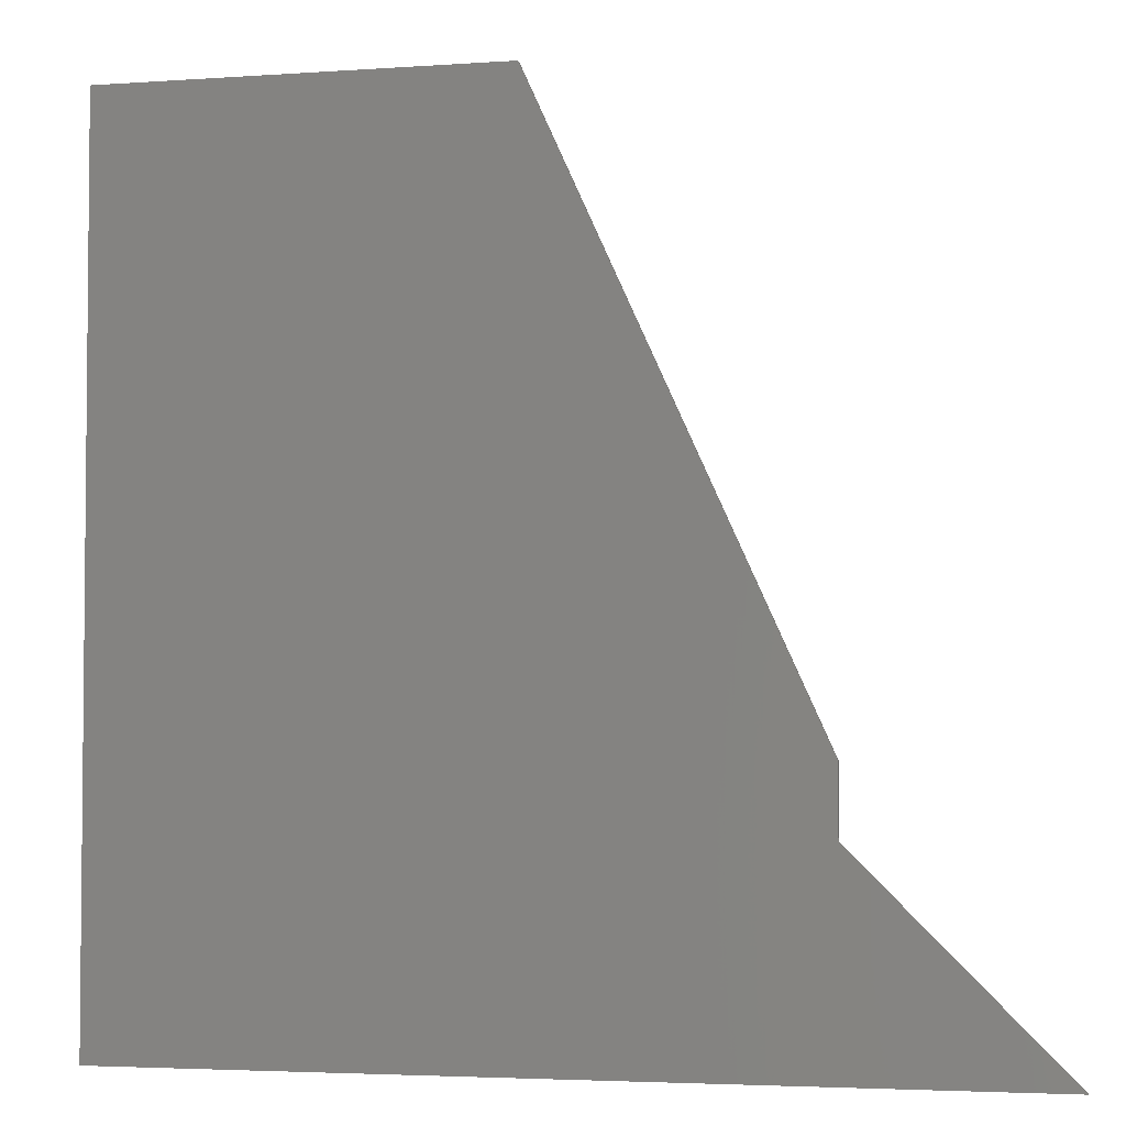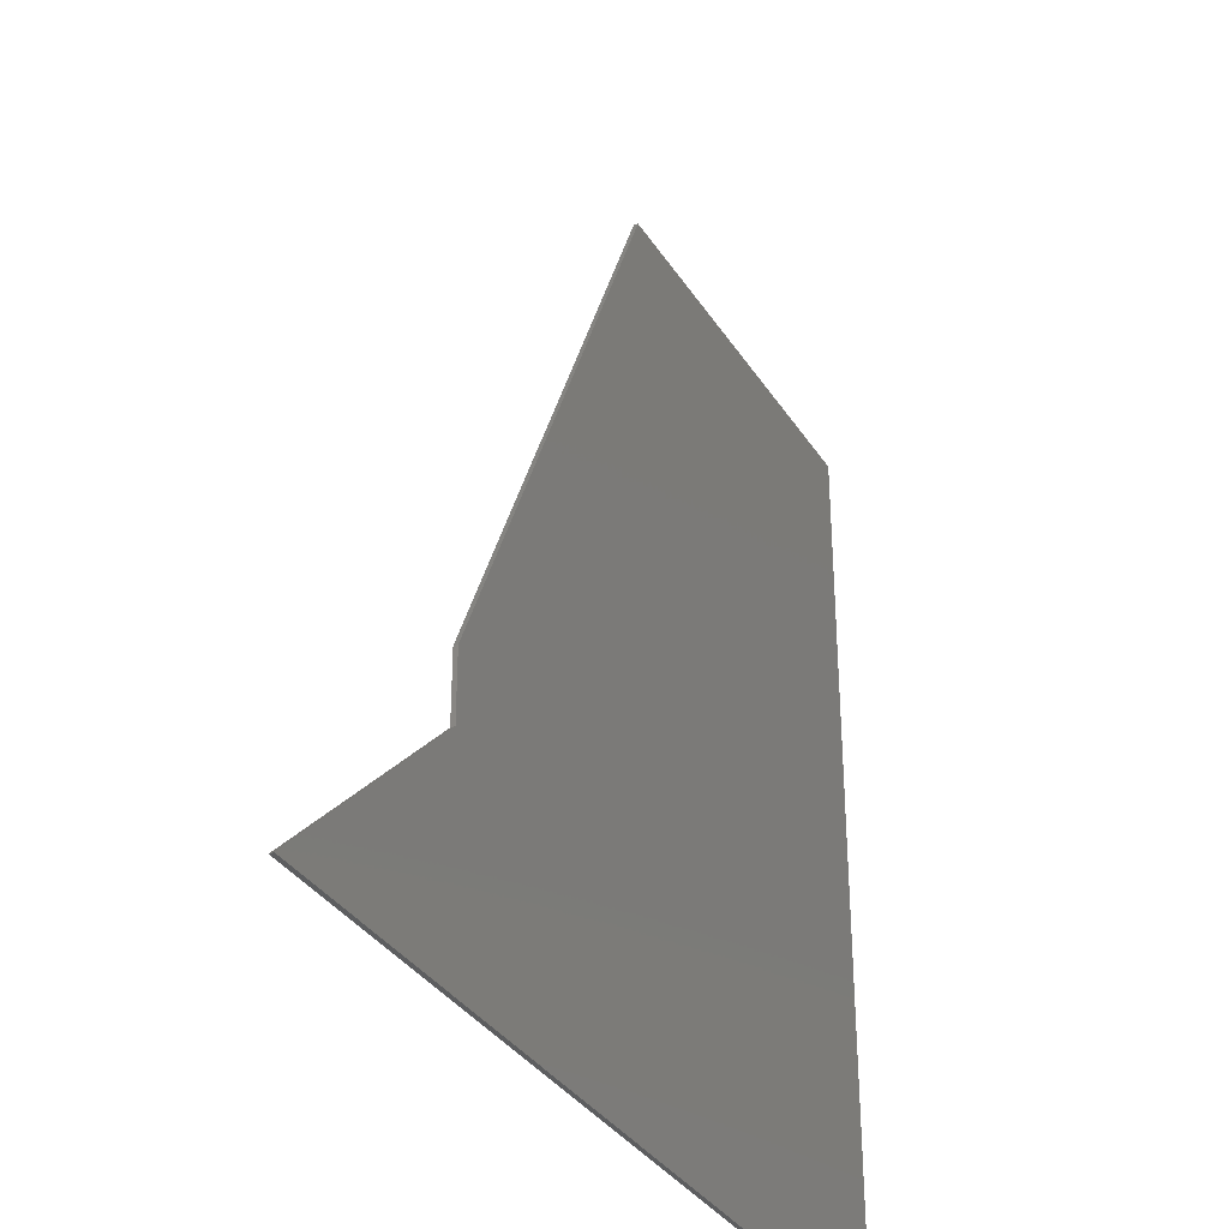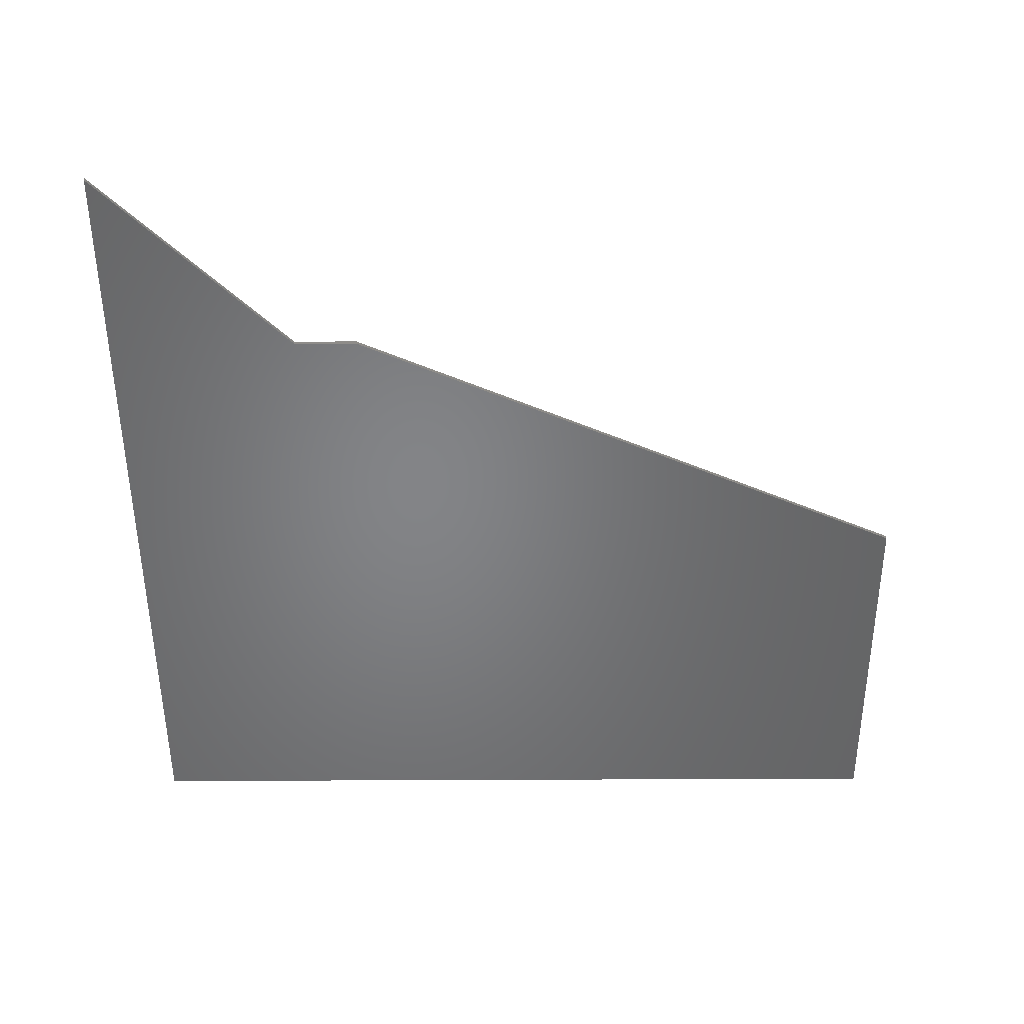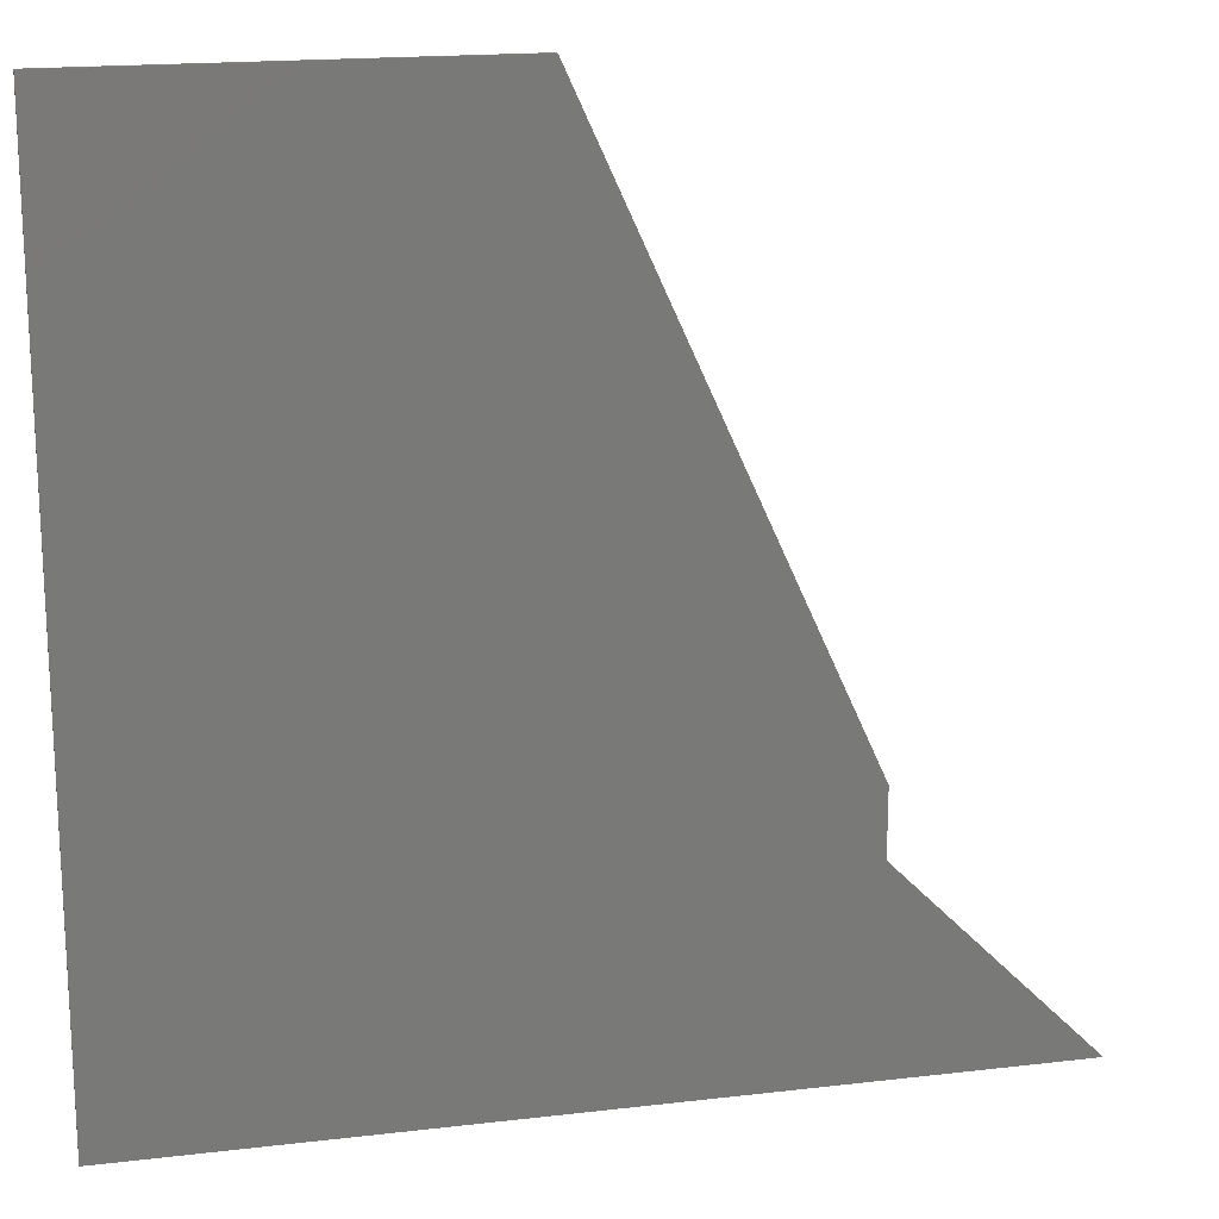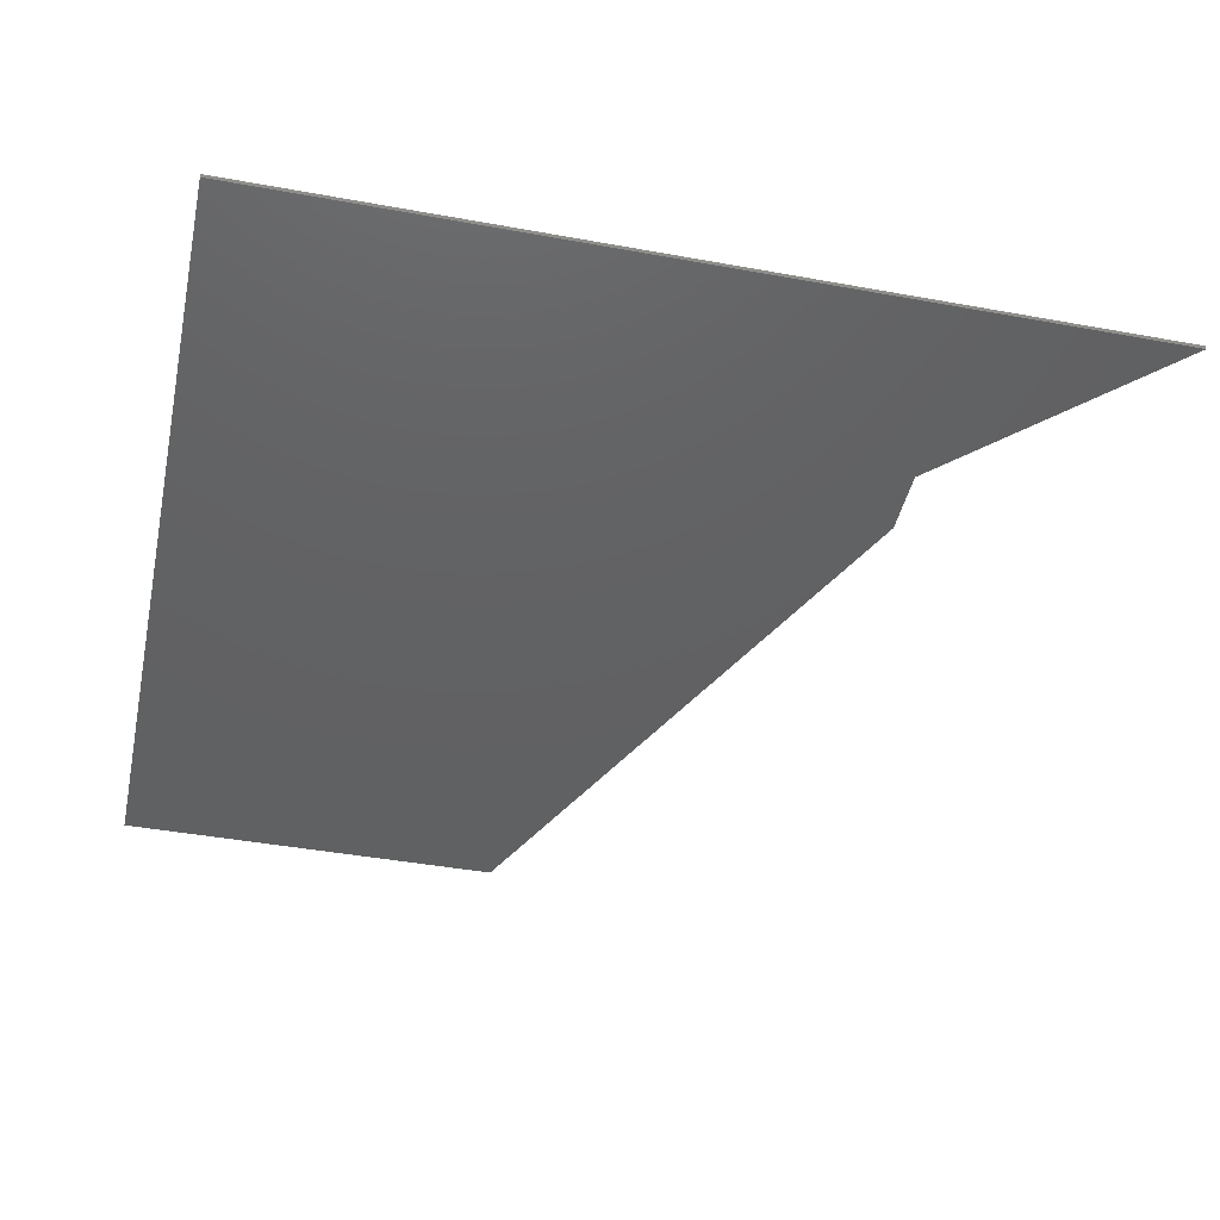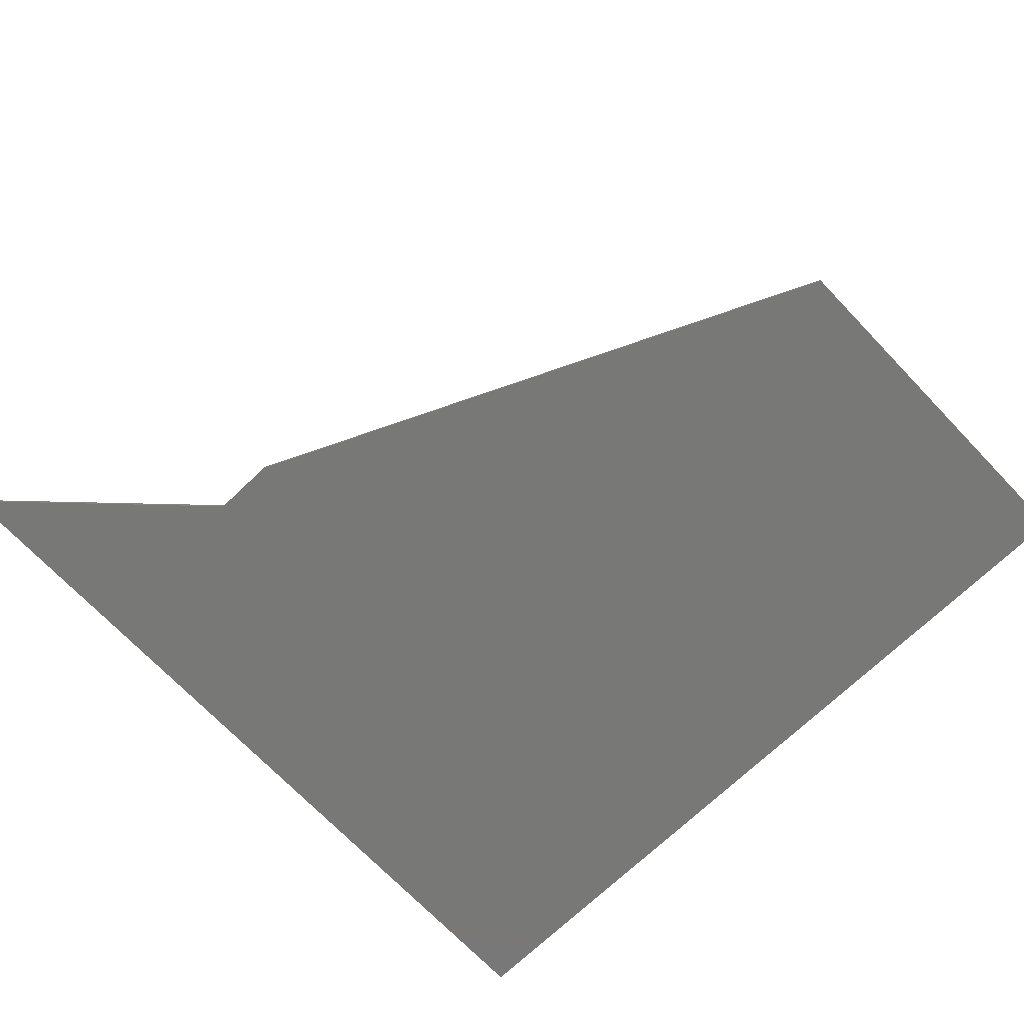
<metadata>
{"format":"stl","ext":"stl","renderer":"f3d","projection":"perspective","resolution":1024,"background":"white","views":[{"elev":-3.6,"azim":-166.6,"up":"+Z"},{"elev":-34.4,"azim":-62.0,"up":"+Z"},{"elev":-51.8,"azim":-89.7,"up":"+Y"},{"elev":17.8,"azim":167.0,"up":"+Z"},{"elev":-43.1,"azim":167.8,"up":"+Y"},{"elev":-70.7,"azim":-46.3,"up":"+Y"}]}
</metadata>
<code>
# stl→obj: 45 verts, 73 faces
v 8 0 -10.4
v -1.455 0 10.4
v 8 0 10.4
v -8 0 -4
v -8 0 -5.6
v -12.8 0 -10.4
v 8 -0.1 10.4
v 8 -0.1 -10.4
v -1.455 -0.1 10.4
v -8 -0.1 -4
v -8 -0.1 -5.6
v -12.8 -0.1 -10.4
v 8 -0.1 -8.8
v 7 -0.1 -8.8
v 5 -0.1 -8.8
v 3 -0.1 -8.8
v 1 -0.1 -8.8
v -11.2 -0.1 -8.8
v 7 -0.1 -2.4
v 8 -0.1 -5.6
v 8 -0.1 -2.4
v 7 -0.1 -5.6
v 5 -0.1 -2.4
v 5 -0.1 -5.6
v 3 -0.1 -2.4
v 3 -0.1 -5.6
v 1 -0.1 -2.4
v 1 -0.1 -5.6
v -7.273 -0.1 -2.4
v 7 -0.1 7.2
v 8 -0.1 0.8
v 8 -0.1 7.2
v 7 -0.1 0.8
v 5 -0.1 7.2
v 5 -0.1 0.8
v 3 -0.1 0.8
v 3 -0.1 7.2
v 1 -0.1 7.2
v 1 -0.1 0.8
v -5.818 -0.1 0.8
v -2.909 -0.1 7.2
v 7 -0.1 10.4
v 5 -0.1 10.4
v 3 -0.1 10.4
v 1 -0.1 10.4
f 1 2 3
f 2 1 4
f 1 5 4
f 1 6 5
f 1 7 8
f 7 1 3
f 3 9 7
f 9 3 2
f 2 10 9
f 10 2 4
f 4 11 10
f 11 4 5
f 5 12 11
f 12 5 6
f 6 8 12
f 8 6 1
f 13 14 8
f 14 15 8
f 15 16 8
f 16 17 8
f 17 12 8
f 12 17 18
f 19 20 21
f 20 19 22
f 23 22 19
f 22 23 24
f 25 24 23
f 24 25 26
f 27 26 25
f 26 27 28
f 27 10 28
f 10 27 29
f 28 10 11
f 30 31 32
f 31 30 33
f 34 33 30
f 33 34 35
f 34 36 35
f 36 34 37
f 38 36 37
f 36 38 39
f 38 40 39
f 40 38 41
f 20 14 13
f 14 20 22
f 22 15 14
f 15 22 24
f 24 16 15
f 16 24 26
f 26 17 16
f 17 26 28
f 28 18 17
f 18 28 11
f 31 19 21
f 19 31 33
f 33 23 19
f 23 33 35
f 35 25 23
f 25 35 36
f 36 27 25
f 27 36 39
f 39 29 27
f 29 39 40
f 7 30 32
f 30 7 42
f 42 34 30
f 34 42 43
f 43 37 34
f 37 43 44
f 44 38 37
f 38 44 45
f 45 41 38
f 41 45 9

</code>
